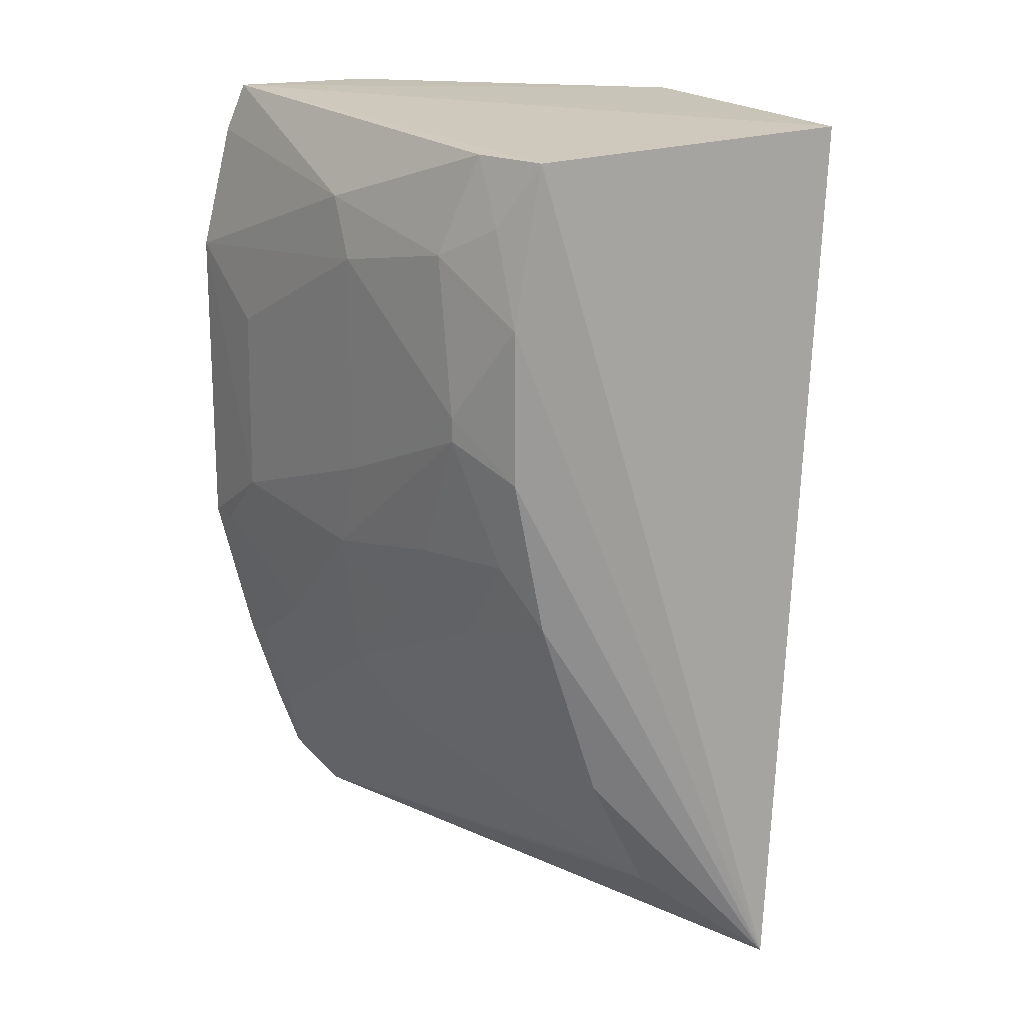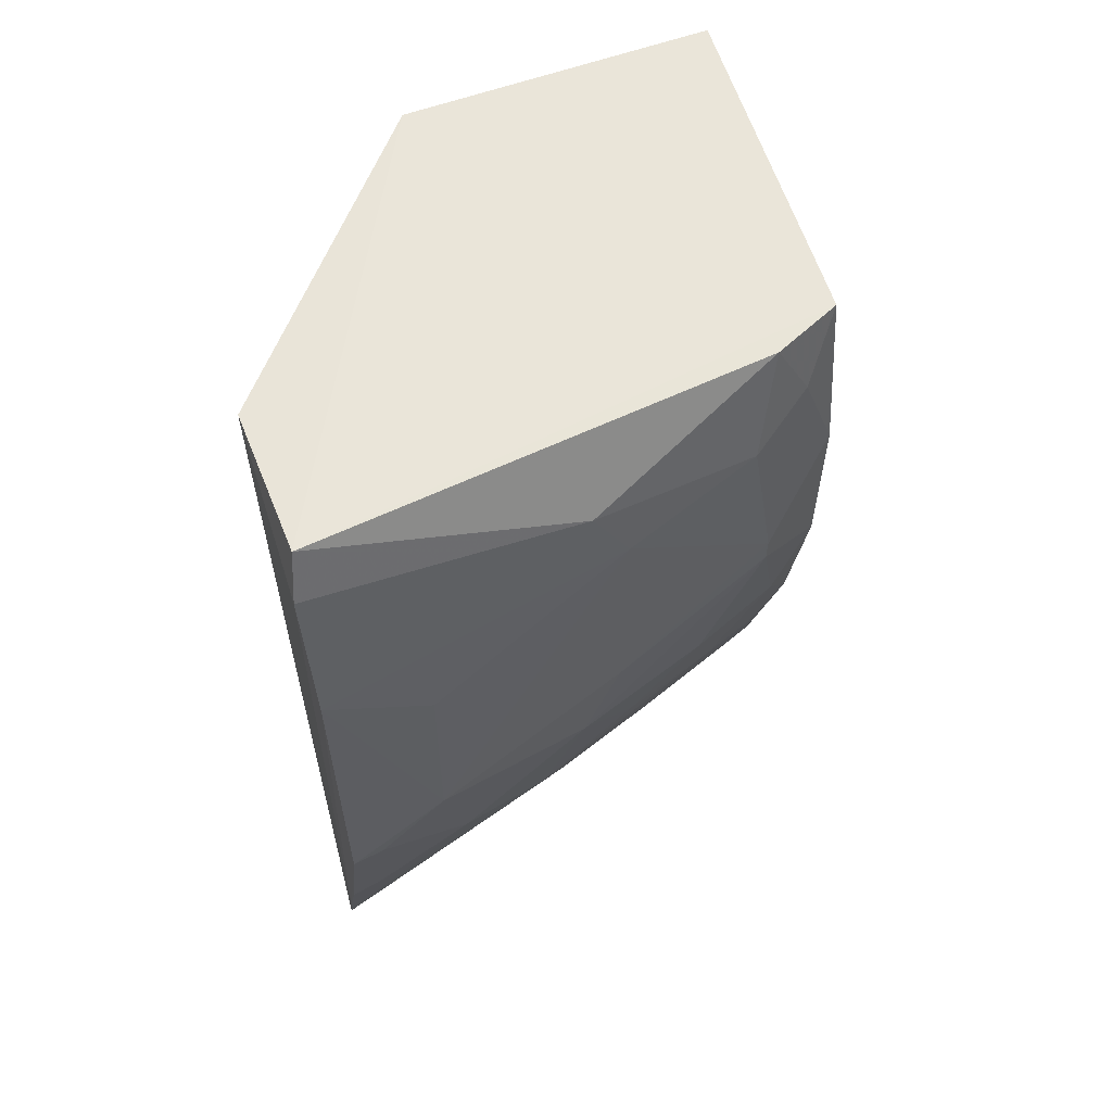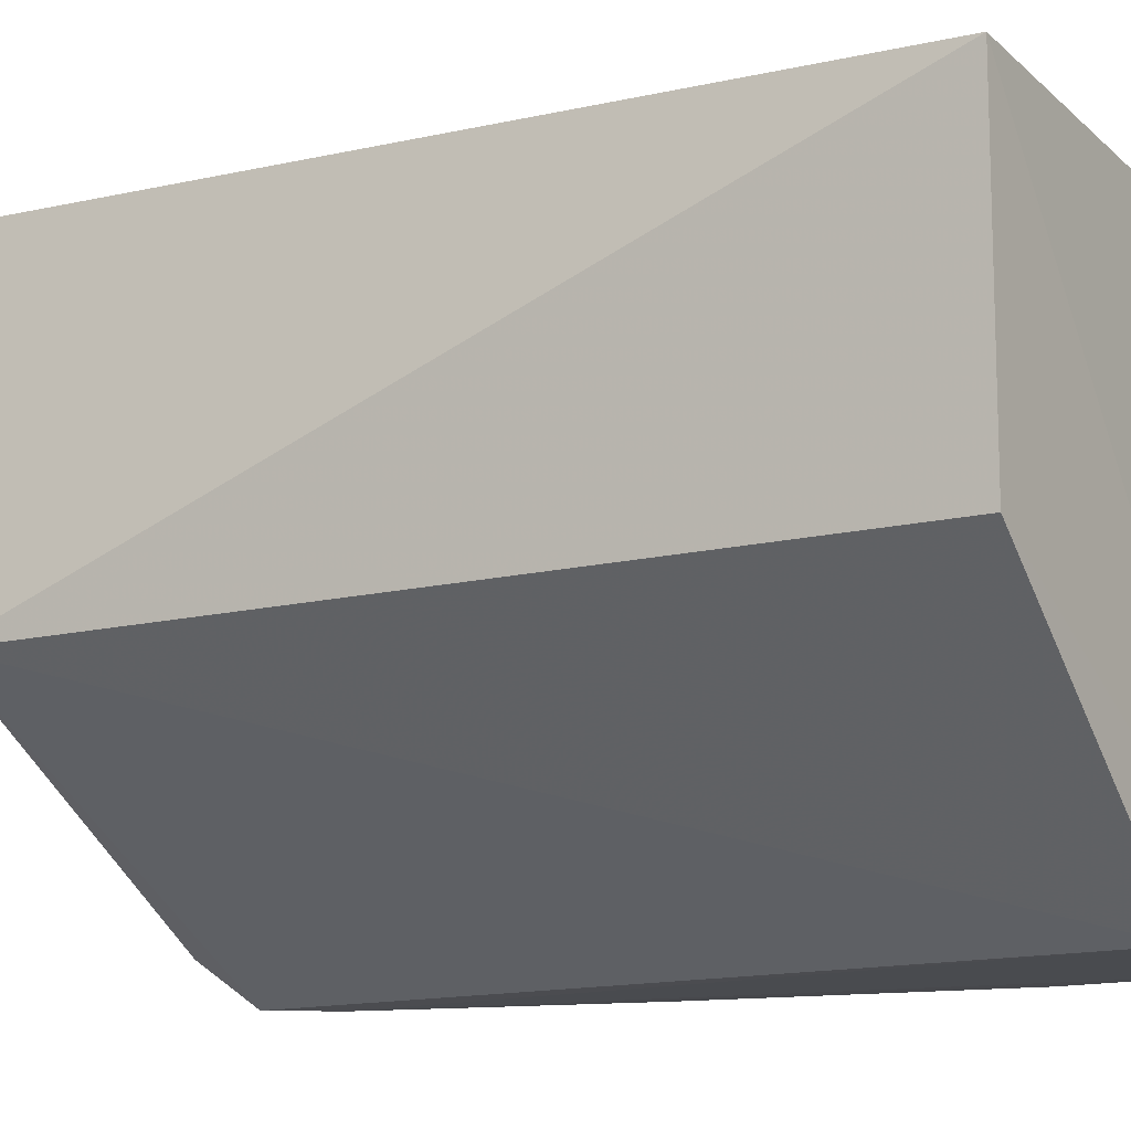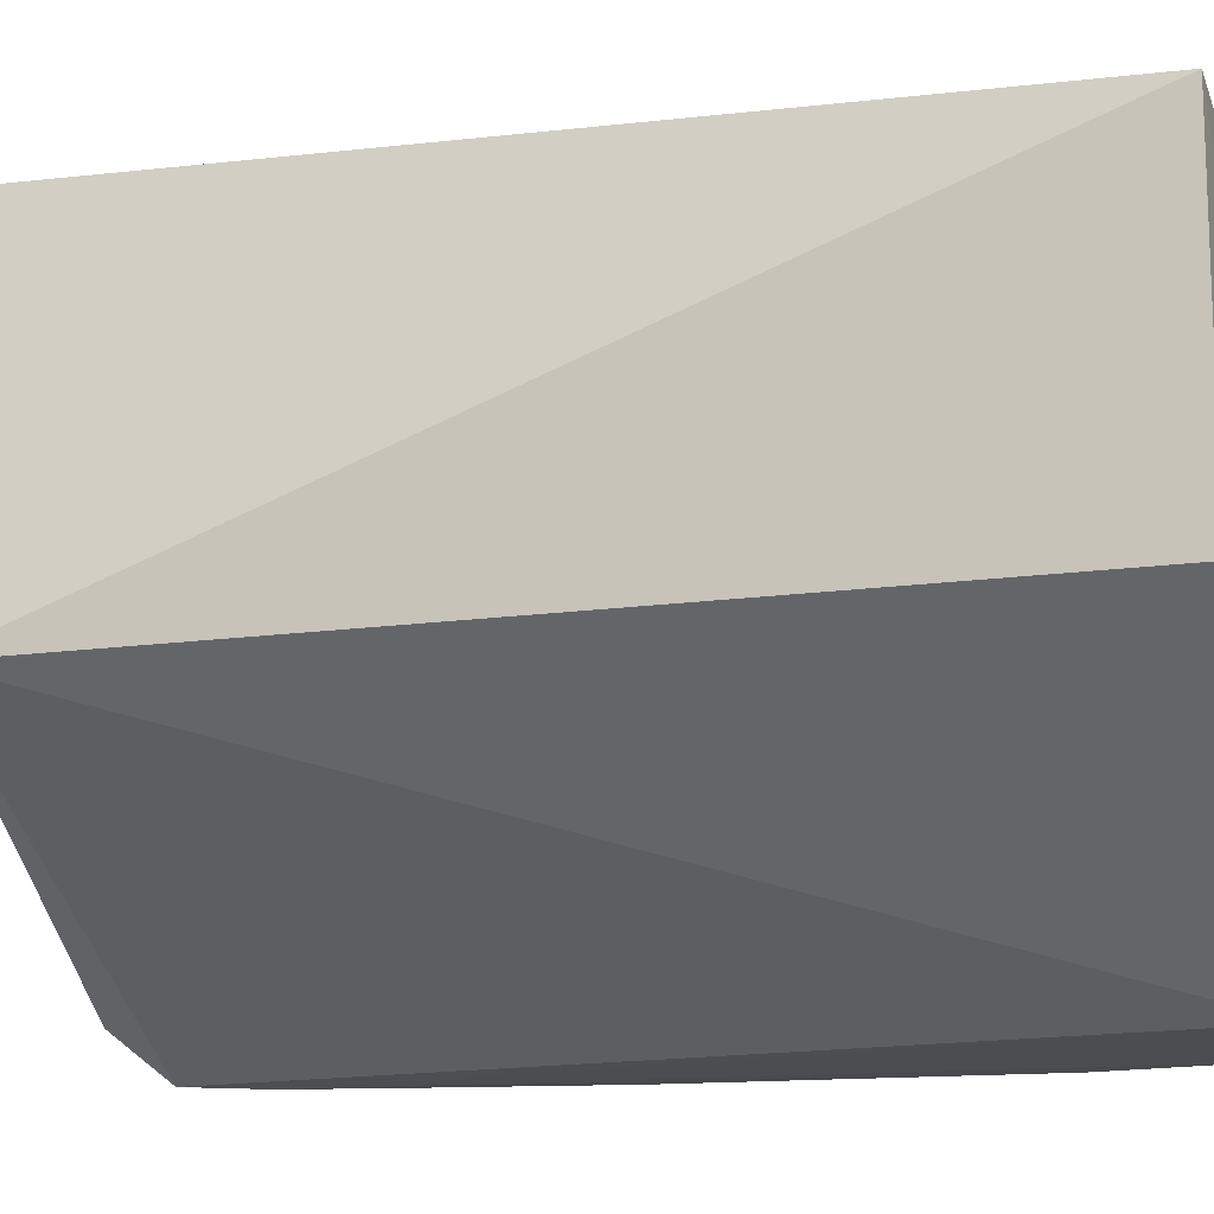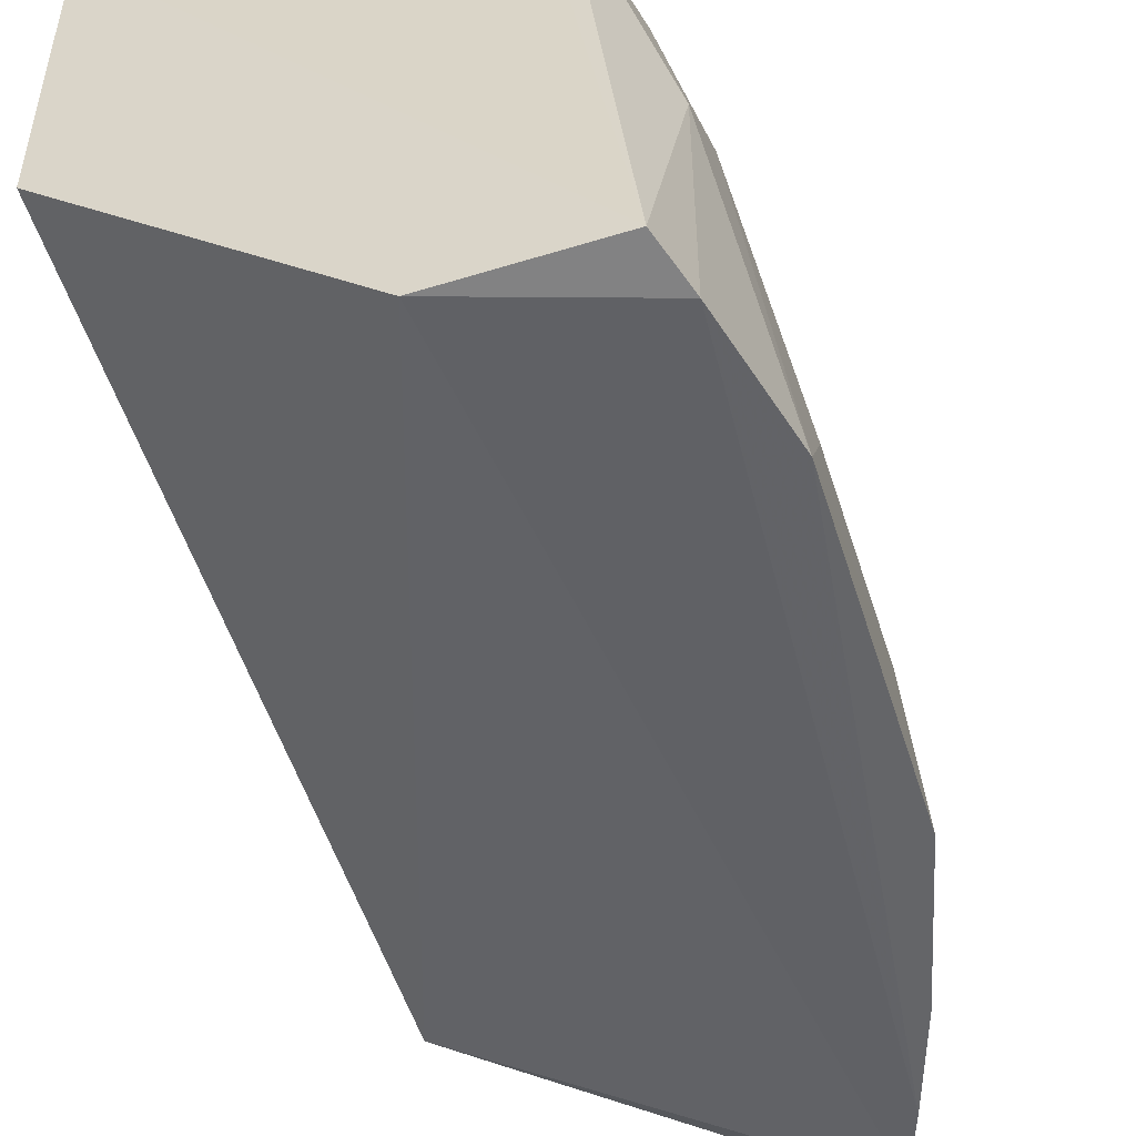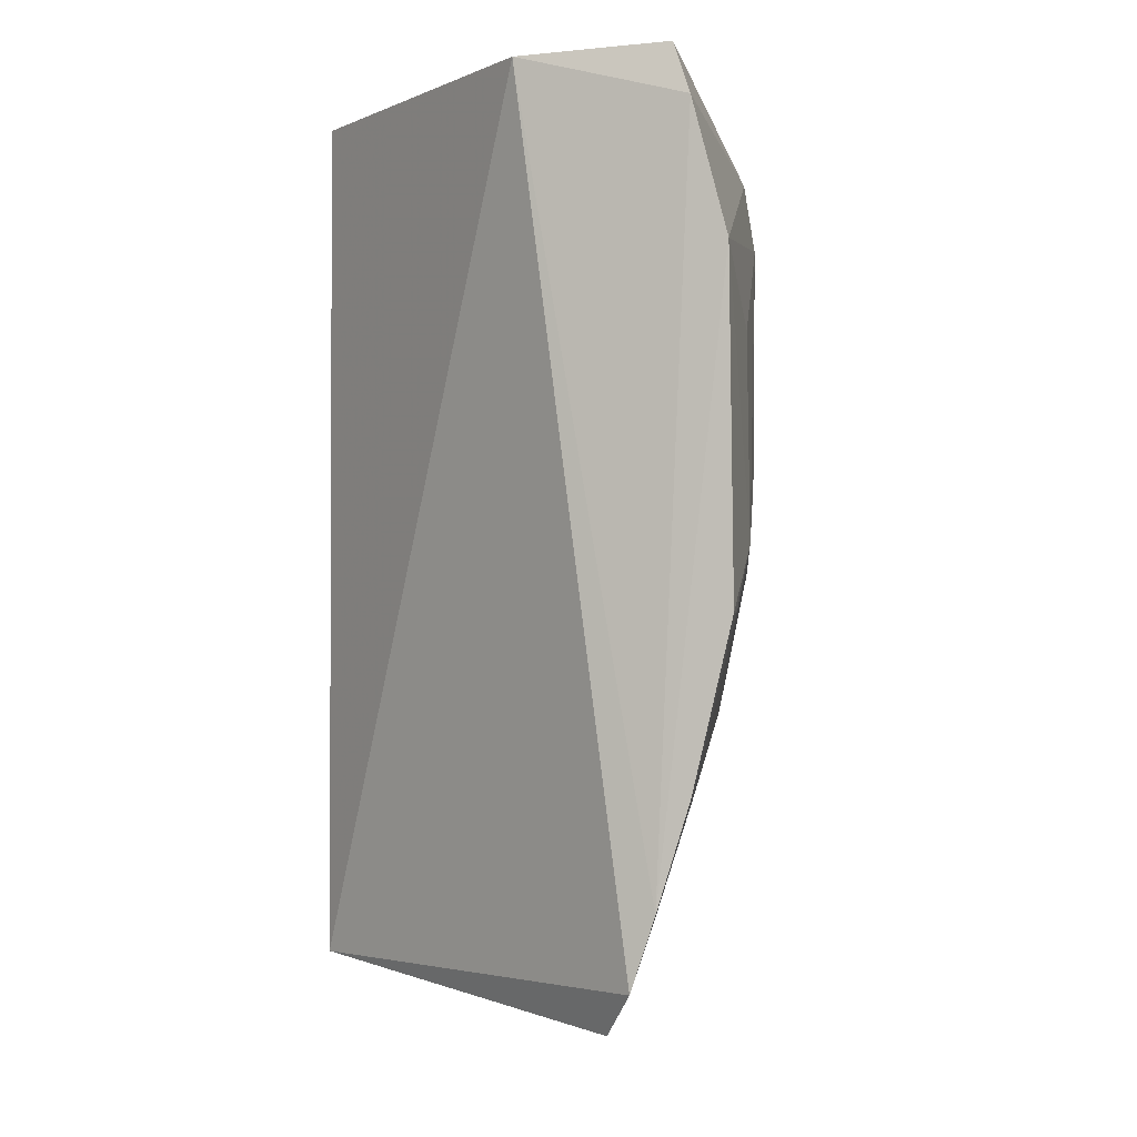
<metadata>
{"format":"obj","ext":"obj","renderer":"f3d","projection":"perspective","resolution":1024,"background":"white","views":[{"elev":20.3,"azim":149.9,"up":"+Z"},{"elev":58.7,"azim":69.4,"up":"+Z"},{"elev":-12.1,"azim":-58.1,"up":"+Y"},{"elev":-13.7,"azim":-71.7,"up":"+Y"},{"elev":-50.8,"azim":16.5,"up":"+Y"},{"elev":-1.6,"azim":16.1,"up":"+Z"}]}
</metadata>
<code>
v 0.463 -0.01059 0.1243
v 0.4798 -0.009508 -0.08005
v 0.4305 0.2268 0.06824
v 0.2674 0.2348 0.1448
v 0.2674 0.09848 -0.234
v 0.4176 0.2273 0.1406
v 0.4614 0.1246 0.0833
v 0.3886 -0.007576 0.1448
v 0.3076 0.2632 -0.2634
v 0.4782 -0.01038 0.06657
v 0.4457 0.1964 0.01138
v 0.4598 0.1091 0.1104
v 0.4456 0.1851 0.09546
v 0.4377 -0.009634 -0.2301
v 0.2674 0.09848 0.1448
v 0.455 -0.006516 0.1467
v 0.4773 0.03493 -0.05185
v 0.4153 0.2268 -0.07757
v 0.4311 0.212 0.1106
v 0.431 0.1968 0.1409
v 0.4458 0.1965 0.02271
v 0.4485 -0.01043 -0.1984
v 0.4235 0.008882 -0.2499
v 0.476 0.03525 0.03592
v 0.4608 0.1233 -0.02067
v 0.4301 0.2265 -0.003713
v 0.461 0.04918 -0.1208
v 0.3583 0.2291 -0.2245
v 0.4293 0.2112 -0.04884
v 0.478 0.004732 -0.07974
v 0.4607 0.1075 -0.06309
v 0.4467 0.0006517 -0.1977
v 0.3862 0.2275 -0.1672
v 0.4626 -0.009953 -0.1529
v 0.4303 0.1815 -0.09234
v 0.4455 0.1687 -0.05096
v 0.4457 0.0931 -0.1357
v 0.3987 0.1665 -0.1931
v 0.4609 0.002847 -0.1523
v 0.4138 0.2112 -0.1071
v 0.4442 0.1374 -0.09309
v 0.3705 0.1976 -0.2243
v 0.3987 0.2112 -0.1511
v 0.4296 0.108 -0.1656
f 9 5 4
f 9 6 3
f 9 4 6
f 12 10 7
f 12 1 10
f 13 12 7
f 14 8 5
f 15 4 5
f 15 5 8
f 16 6 4
f 16 15 8
f 16 4 15
f 16 8 1
f 16 1 12
f 17 10 2
f 19 13 3
f 19 3 6
f 20 12 13
f 20 16 12
f 20 6 16
f 20 19 6
f 20 13 19
f 21 3 13
f 21 13 7
f 22 1 8
f 22 8 14
f 22 10 1
f 22 2 10
f 23 14 5
f 23 5 9
f 24 17 7
f 24 7 10
f 24 10 17
f 25 7 17
f 25 21 7
f 25 11 21
f 26 18 9
f 26 9 3
f 26 21 11
f 26 3 21
f 28 23 9
f 29 26 11
f 29 18 26
f 30 17 2
f 31 25 17
f 31 30 27
f 31 17 30
f 31 11 25
f 32 22 14
f 33 28 9
f 33 9 18
f 34 30 2
f 34 2 22
f 35 18 29
f 36 29 11
f 36 11 31
f 36 35 29
f 37 32 14
f 37 27 32
f 37 31 27
f 38 28 33
f 39 27 30
f 39 30 34
f 39 32 27
f 39 34 22
f 39 22 32
f 40 33 18
f 40 18 35
f 41 36 31
f 41 31 37
f 41 37 35
f 41 35 36
f 42 38 23
f 42 23 28
f 42 28 38
f 43 38 33
f 43 35 37
f 43 40 35
f 43 33 40
f 44 37 14
f 44 14 23
f 44 23 38
f 44 43 37
f 44 38 43

</code>
